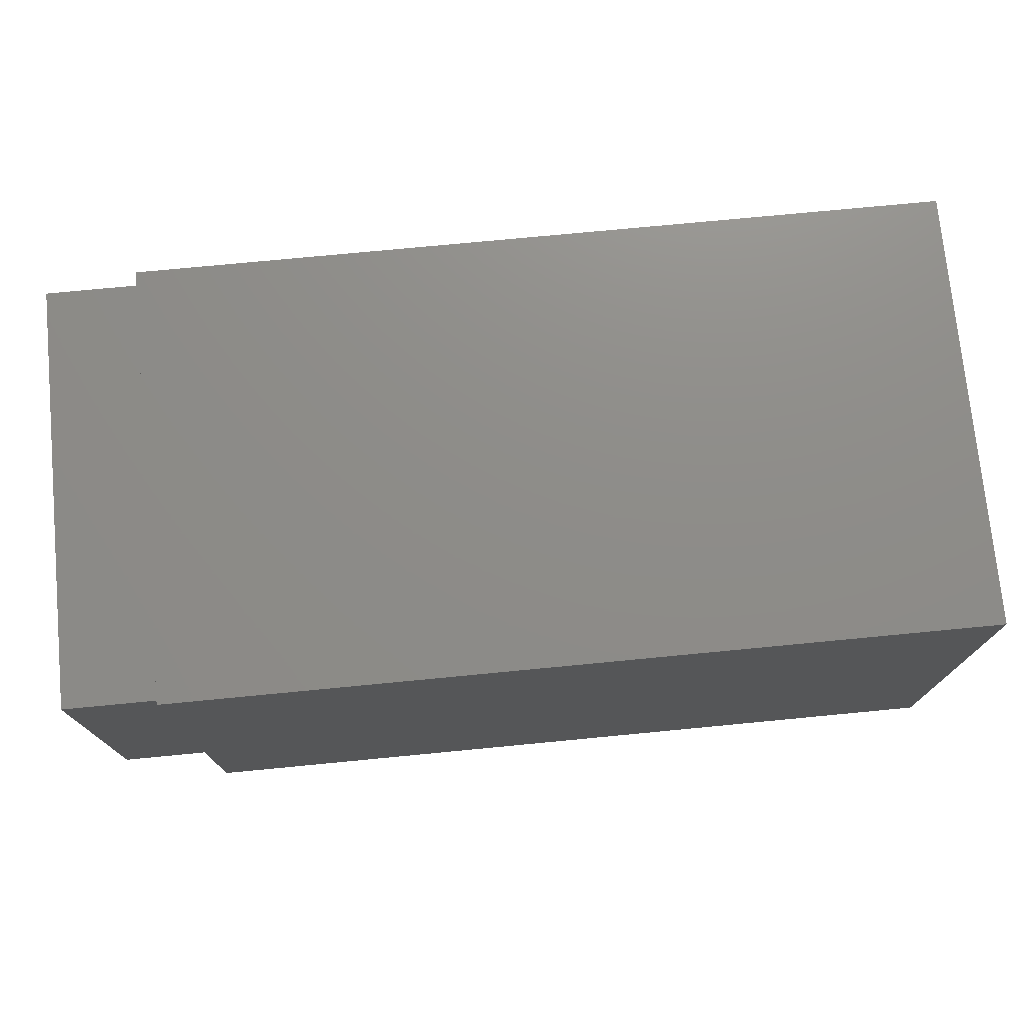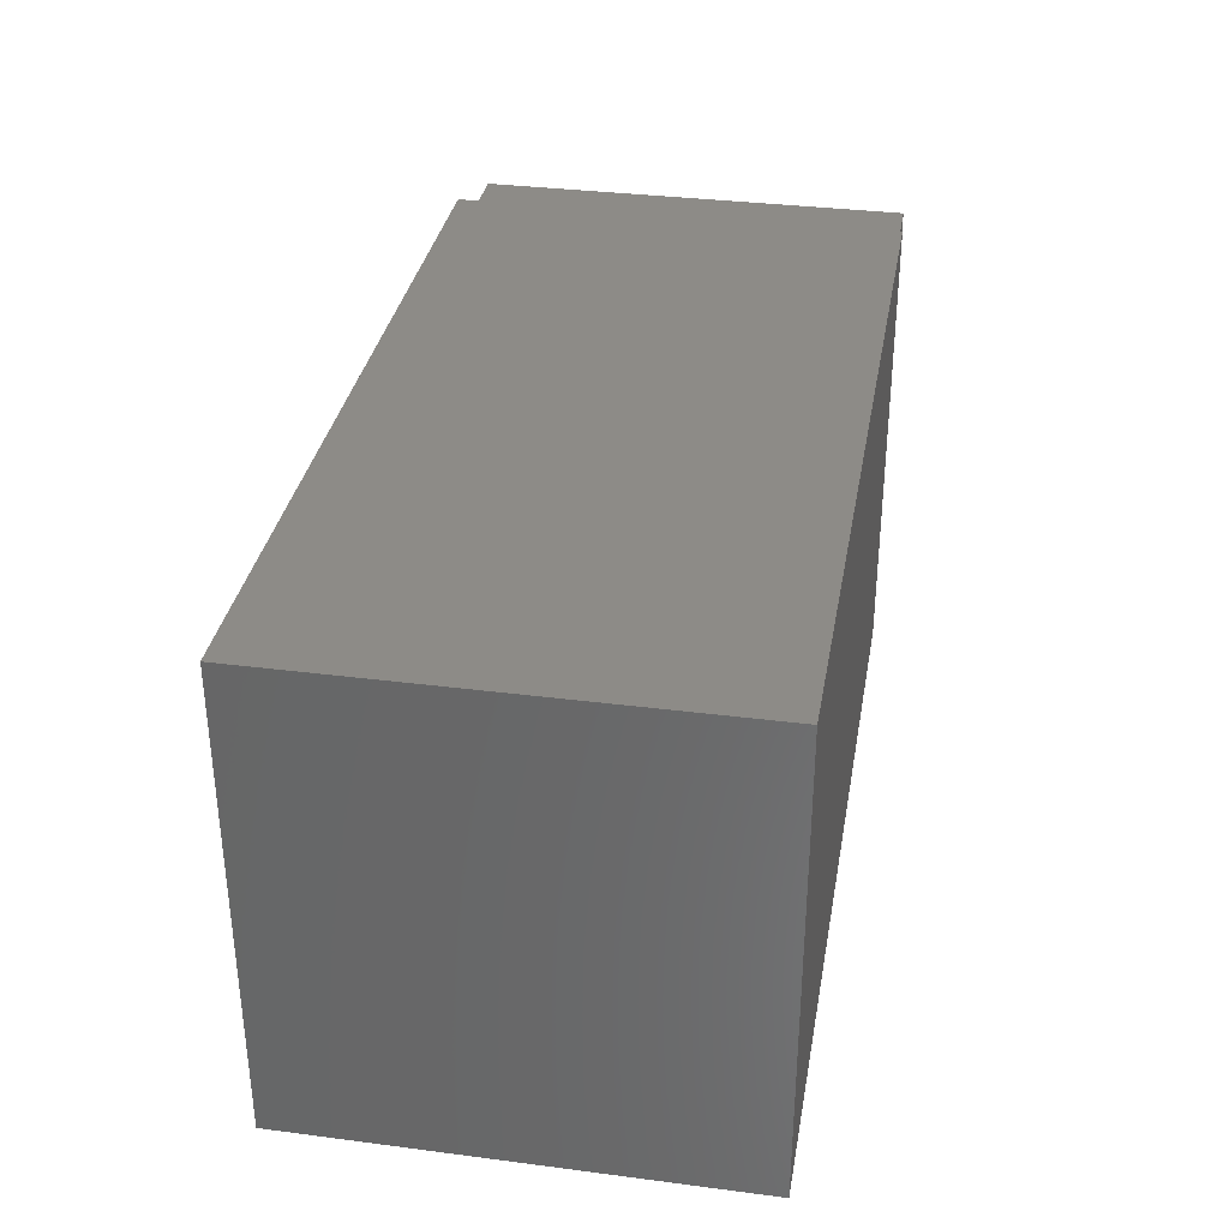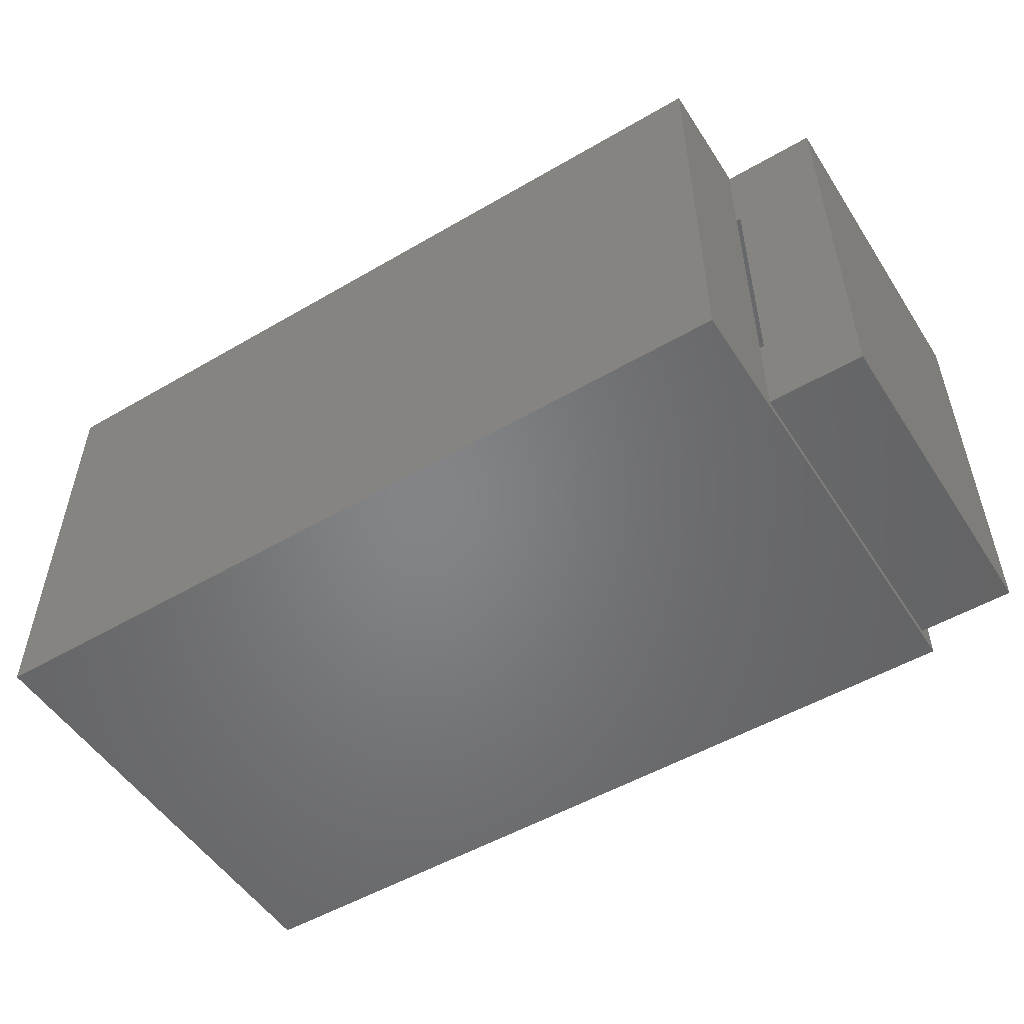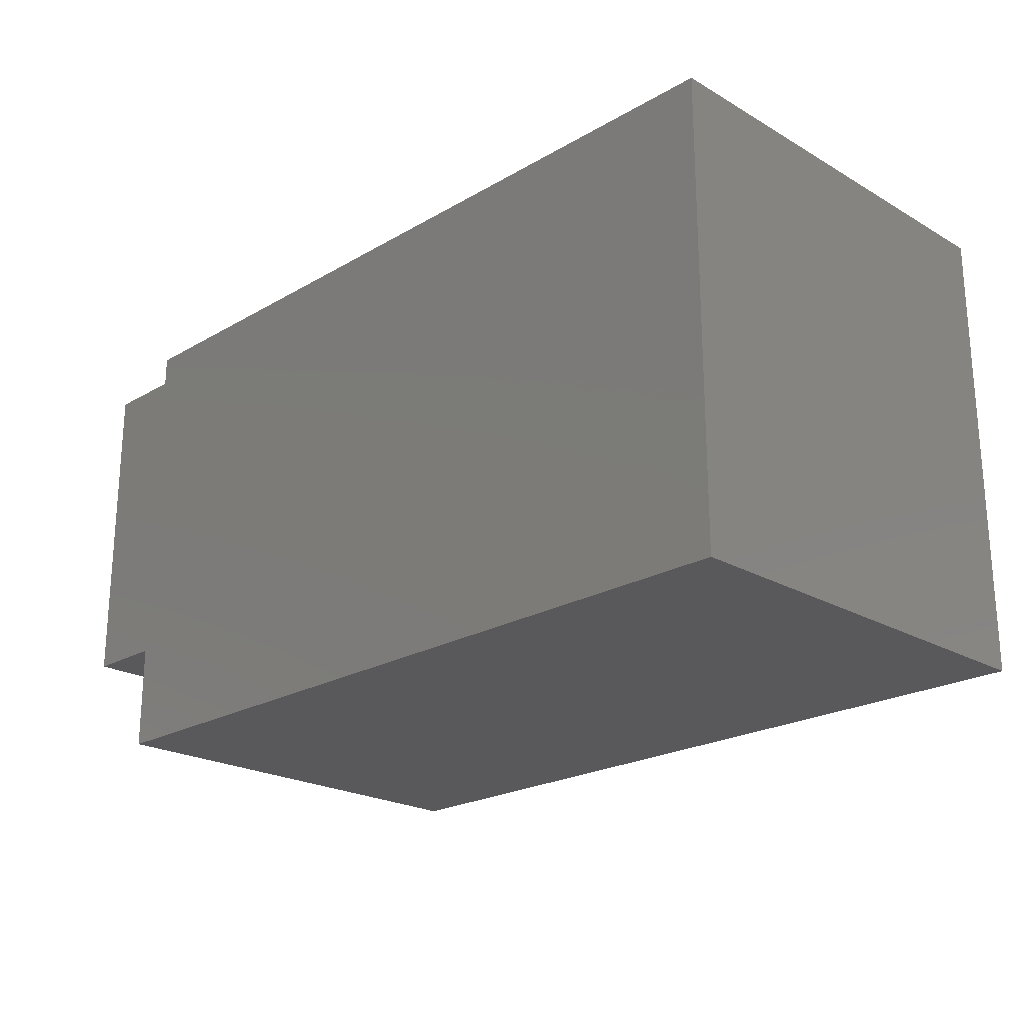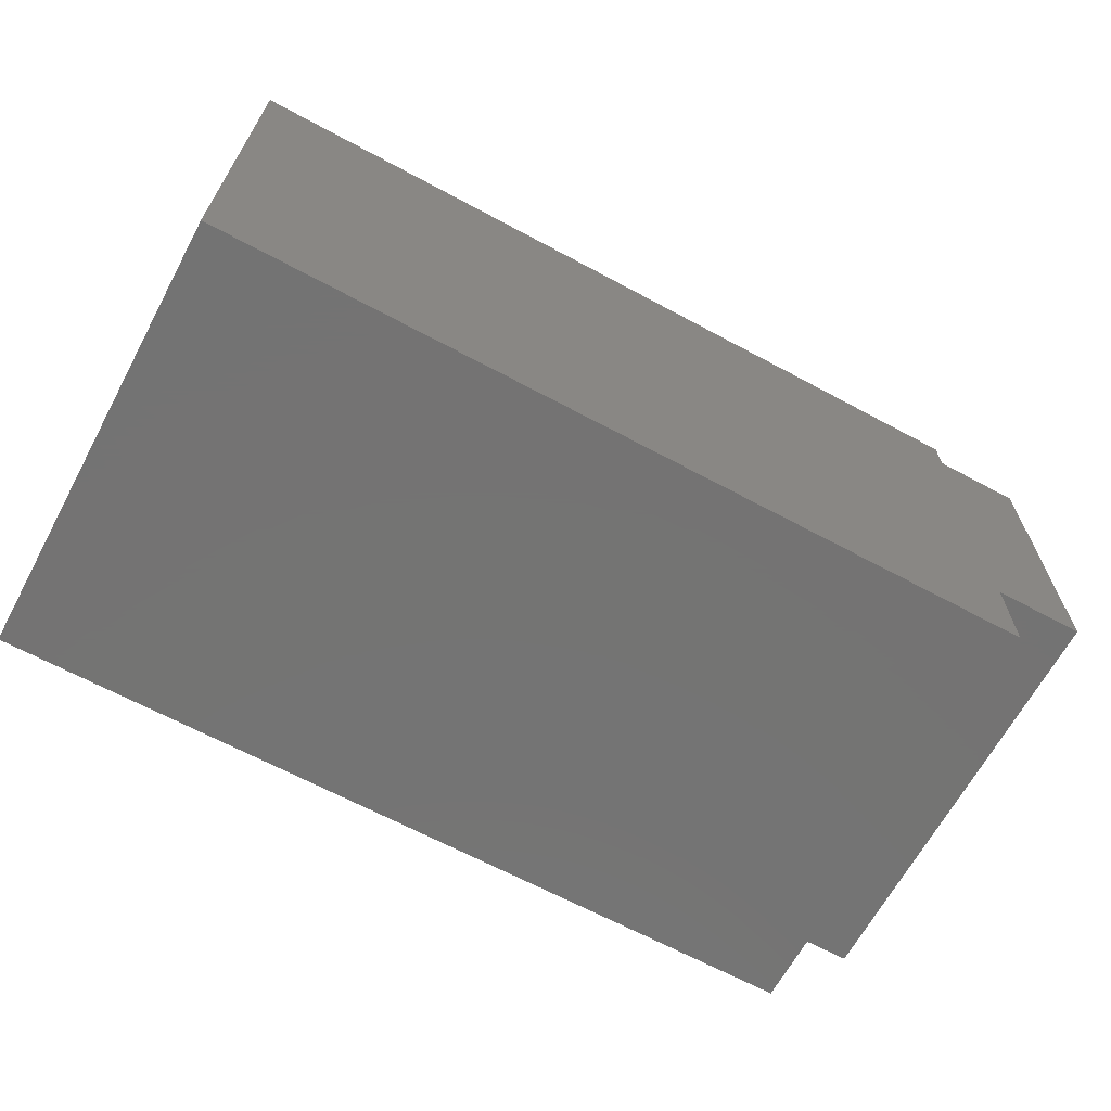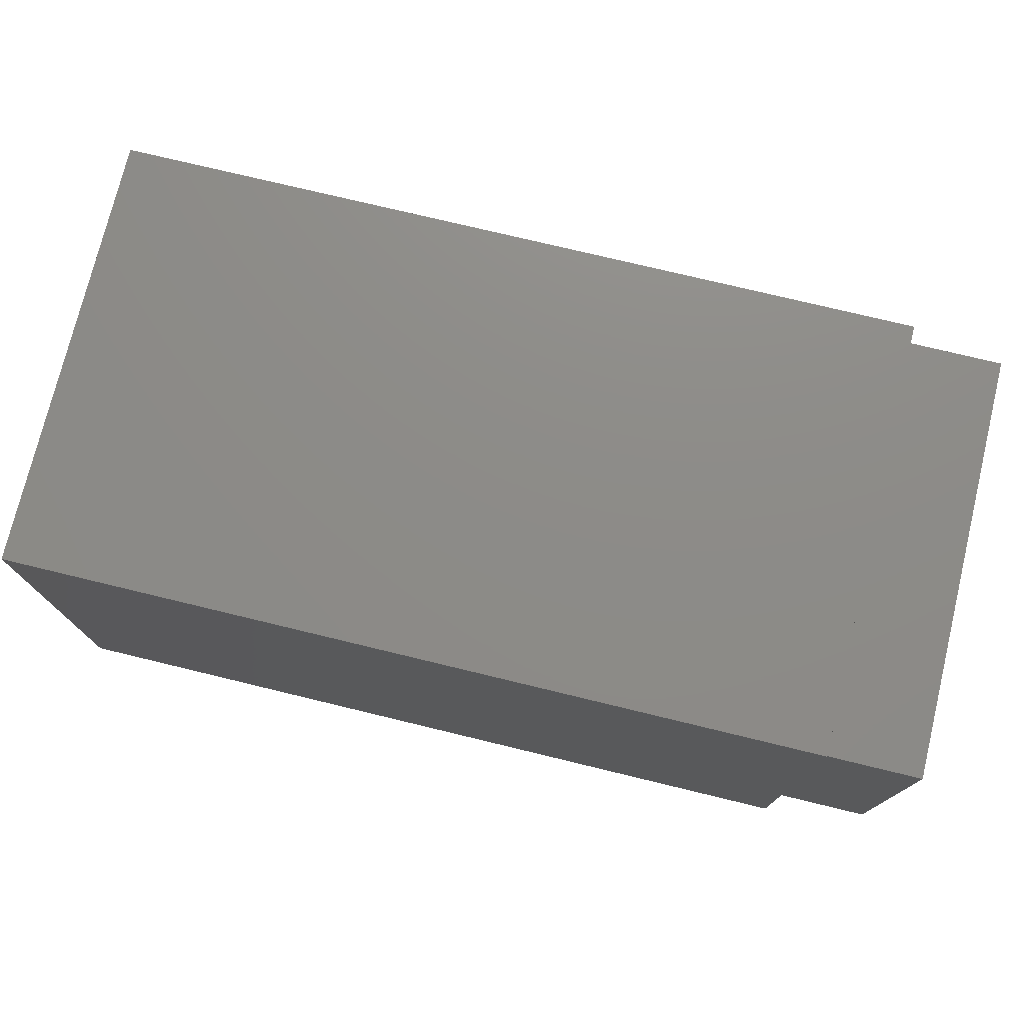
<metadata>
{"format":"stl","ext":"stl","renderer":"f3d","projection":"perspective","resolution":1024,"background":"white","views":[{"elev":74.6,"azim":174.5,"up":"+Y"},{"elev":33.9,"azim":-80.1,"up":"+Y"},{"elev":-52.0,"azim":32.2,"up":"+Z"},{"elev":-22.2,"azim":-134.9,"up":"+Y"},{"elev":-65.9,"azim":-28.4,"up":"+Y"},{"elev":75.5,"azim":13.6,"up":"+Y"}]}
</metadata>
<code>
# stl→obj: 44 verts, 84 faces
v -0.4062 0.2179 0.2344
v -0.4062 -0.2188 0.2344
v -0.4062 0.2179 -0.2266
v -0.4062 -0.2188 -0.1328
v -0.4062 -0.2109 -0.2266
v -0.5703 -0.2188 0.2344
v -0.5703 -0.2188 -0.1328
v -0.5703 -0.2109 -0.2266
v -0.5703 0.2179 -0.2266
v -0.5703 -0.2578 -0.2344
v -0.5703 -0.2578 0.2344
v -0.5703 0.2621 -0.2344
v -0.5703 0.2621 0.2344
v -0.5703 0.2179 0.2344
v 0.5703 -0.2578 0.2344
v 0.5703 0.2621 0.2344
v 0.7344 -0.2188 0.2266
v 0.7344 -0.2188 -0.2188
v 0.5703 -0.2188 0.2266
v 0.5703 -0.2188 -0.2188
v 0.7344 -0.2188 -0.3828
v 0.7422 -0.2188 -0.2188
v 0.9062 -0.2188 -0.3828
v 0.9062 -0.2188 0.3906
v 0.7344 -0.2188 0.3906
v 0.7422 -0.2188 0.2266
v 0.7344 0.4262 0.3984
v 0.7344 -0.4219 0.3984
v 0.7344 0.3839 0.3906
v 0.7344 0.3839 -0.3828
v 0.7344 0.4262 -0.3984
v 0.7344 -0.4219 -0.3984
v 0.7422 0.2198 -0.2188
v 0.7422 0.2198 0.2266
v 0.5703 0.2198 -0.2188
v 0.5703 0.2198 0.2266
v 0.9062 0.3839 -0.3828
v 0.9062 0.3839 0.3906
v -0.7344 0.4262 -0.3984
v -0.7344 -0.4219 -0.3984
v -0.7344 -0.4219 0.3984
v -0.7344 0.4262 0.3984
v 0.5703 0.2621 -0.2344
v 0.5703 -0.2578 -0.2344
f 1 2 3
f 3 2 4
f 3 4 5
f 2 6 4
f 4 6 7
f 5 8 3
f 3 8 9
f 10 9 8
f 8 7 10
f 10 7 6
f 10 6 11
f 10 12 9
f 9 12 13
f 9 13 14
f 4 7 5
f 5 7 8
f 3 9 1
f 1 9 14
f 6 2 11
f 11 2 15
f 15 2 1
f 15 1 16
f 16 1 14
f 16 14 13
f 17 18 19
f 19 18 20
f 21 22 18
f 21 23 22
f 24 25 17
f 24 17 26
f 24 26 22
f 24 22 23
f 27 28 25
f 27 25 29
f 27 29 30
f 27 30 31
f 32 18 28
f 28 18 17
f 28 17 25
f 31 30 32
f 32 30 21
f 32 21 18
f 22 26 33
f 33 26 34
f 33 35 22
f 35 18 22
f 20 18 35
f 26 17 34
f 34 17 19
f 34 19 36
f 23 37 24
f 24 37 38
f 37 30 38
f 38 30 29
f 23 21 37
f 37 21 30
f 38 29 24
f 24 29 25
f 39 31 40
f 40 31 32
f 41 40 28
f 28 40 32
f 42 41 27
f 27 41 28
f 27 31 42
f 42 31 39
f 42 39 41
f 41 39 40
f 33 34 35
f 35 34 36
f 16 43 35
f 16 35 36
f 16 36 19
f 16 19 15
f 19 20 15
f 15 20 44
f 20 35 44
f 44 35 43
f 12 10 43
f 43 10 44
f 11 15 10
f 10 15 44
f 16 13 43
f 43 13 12

</code>
